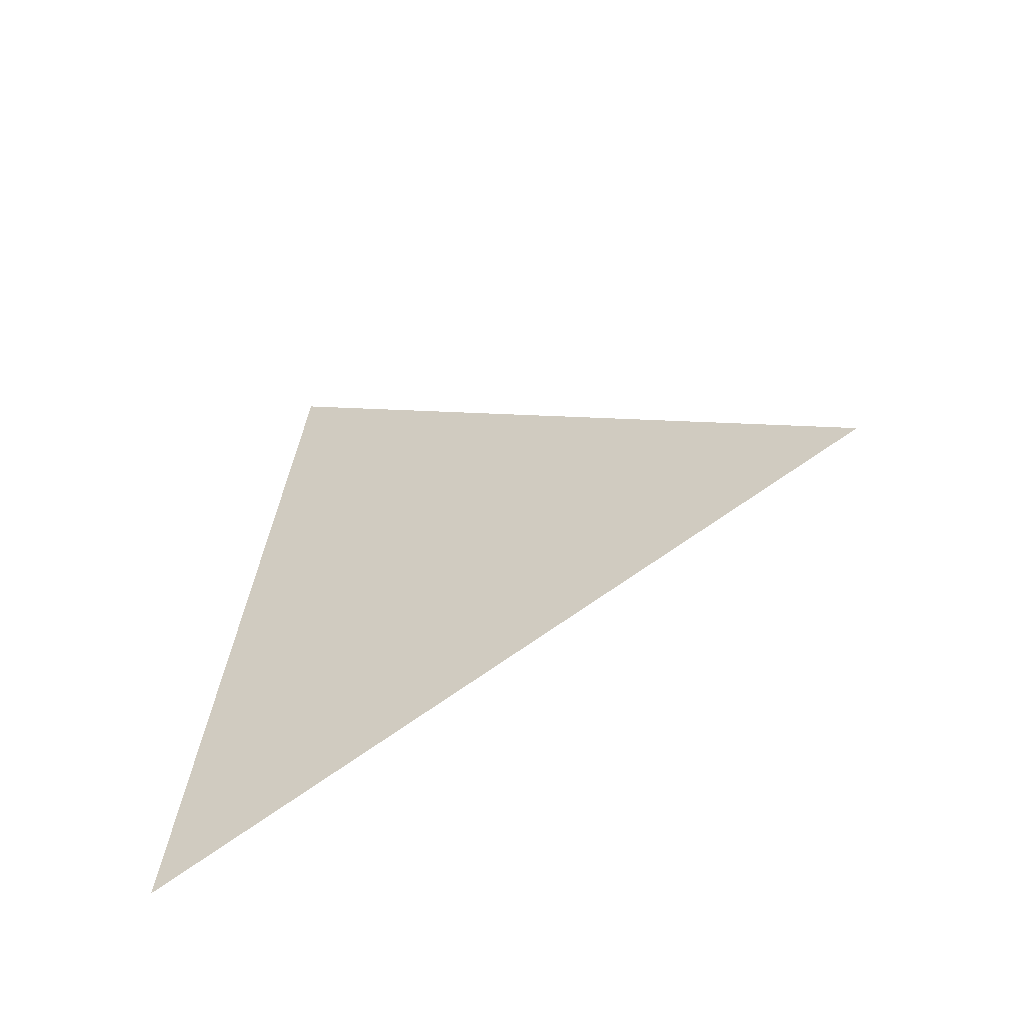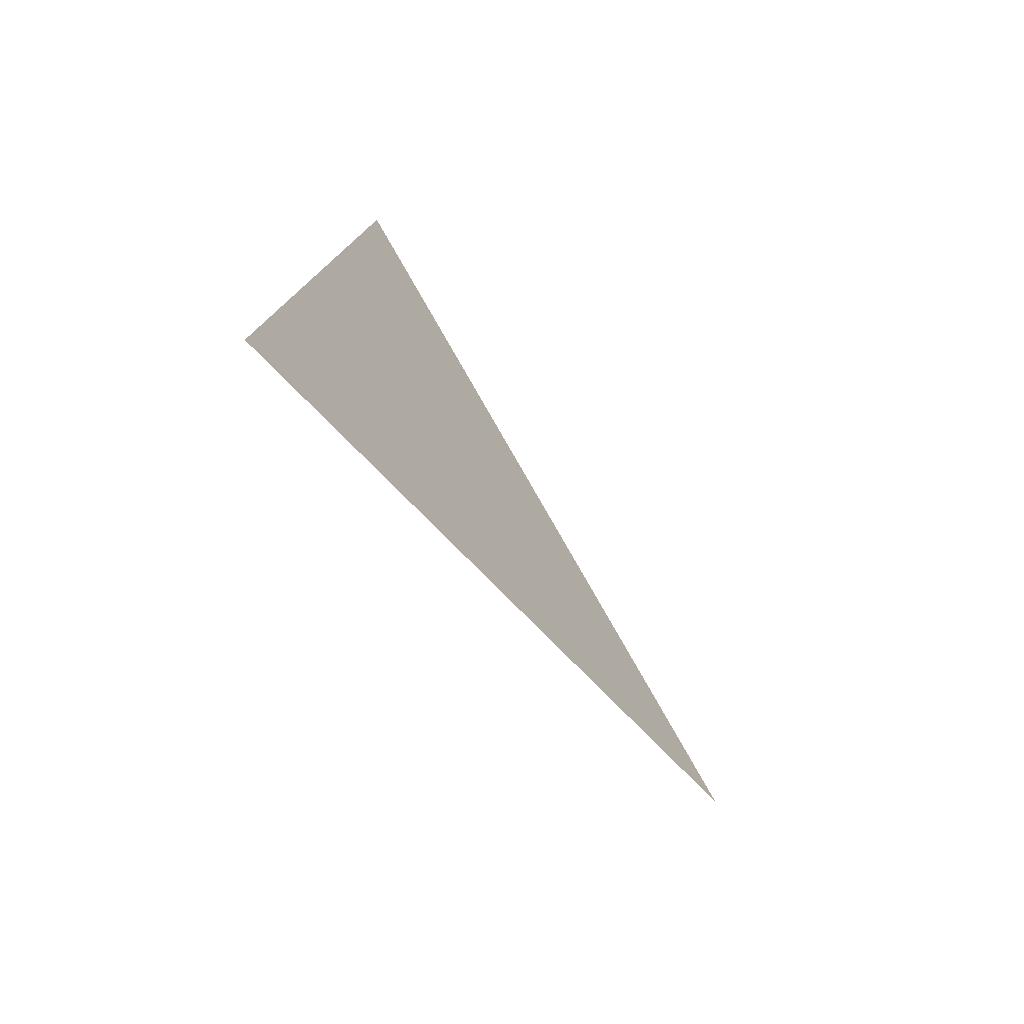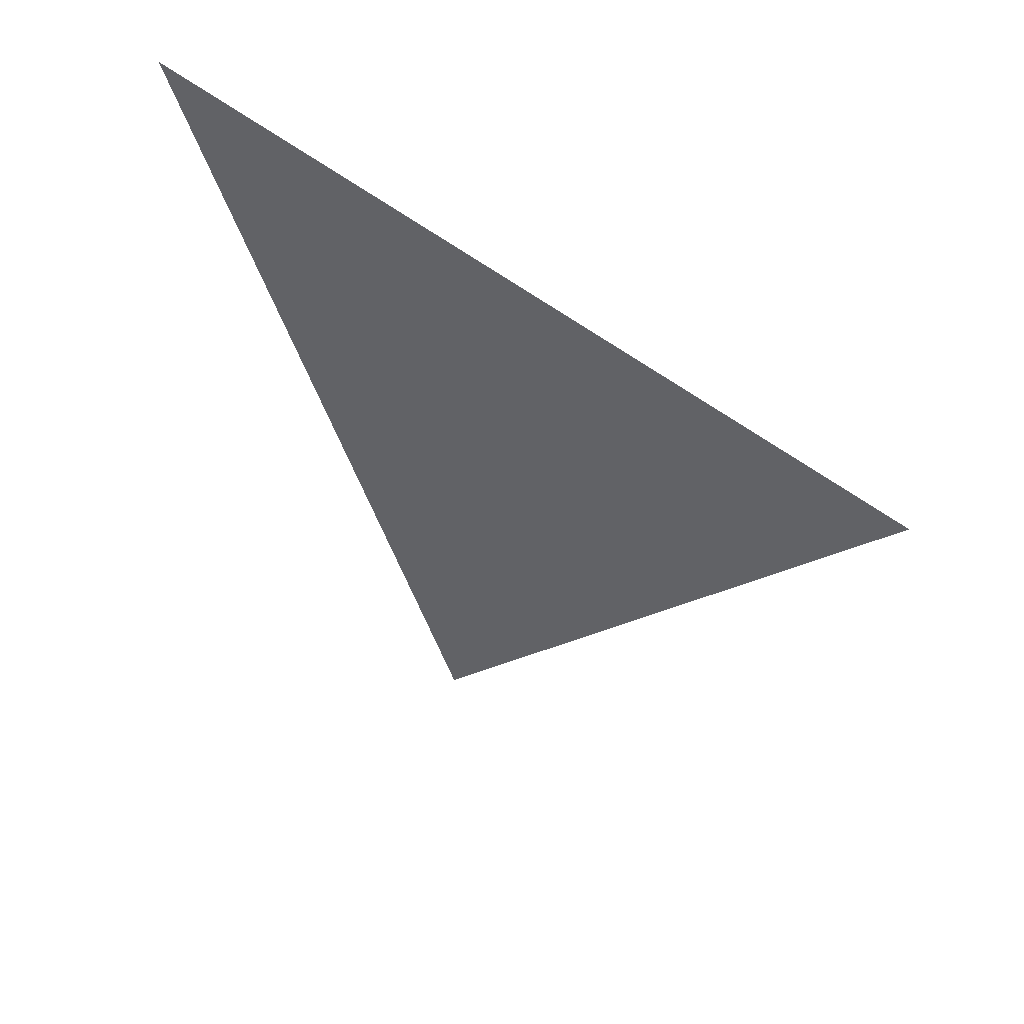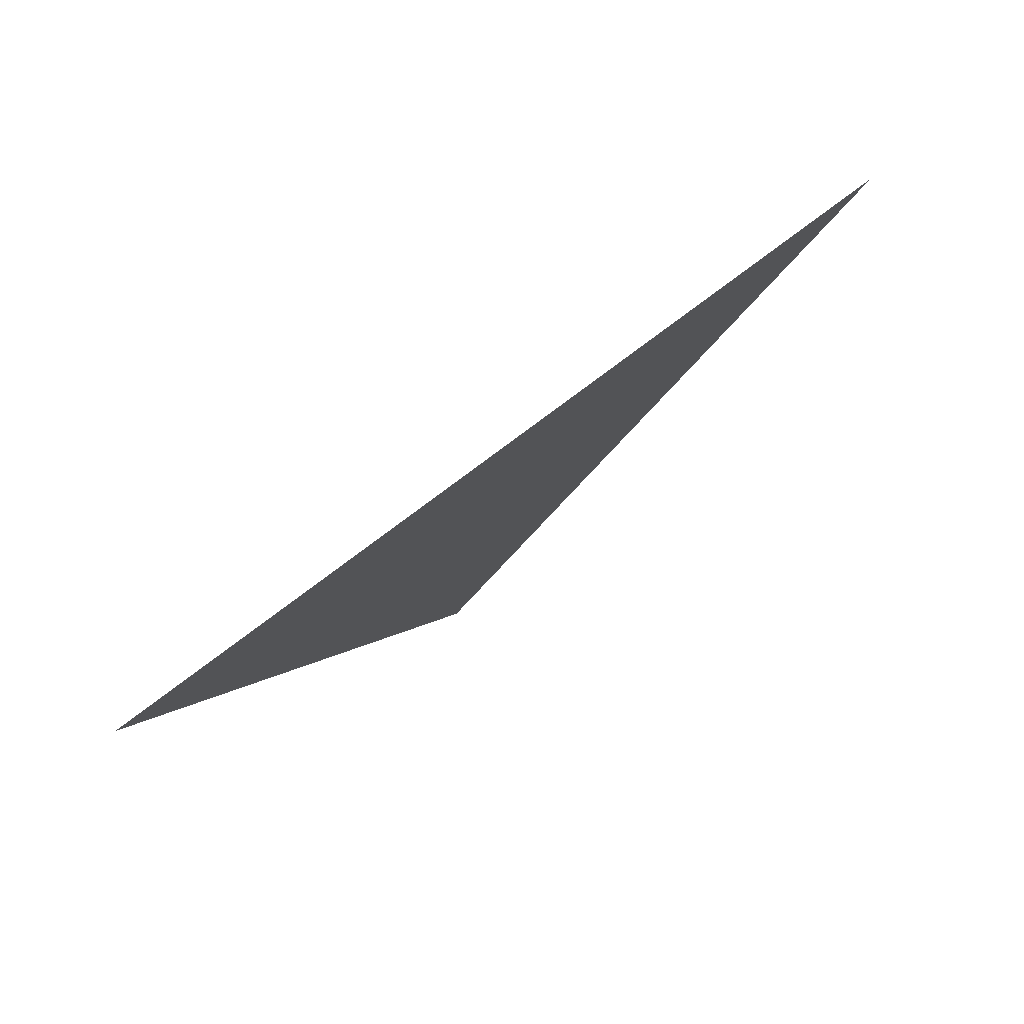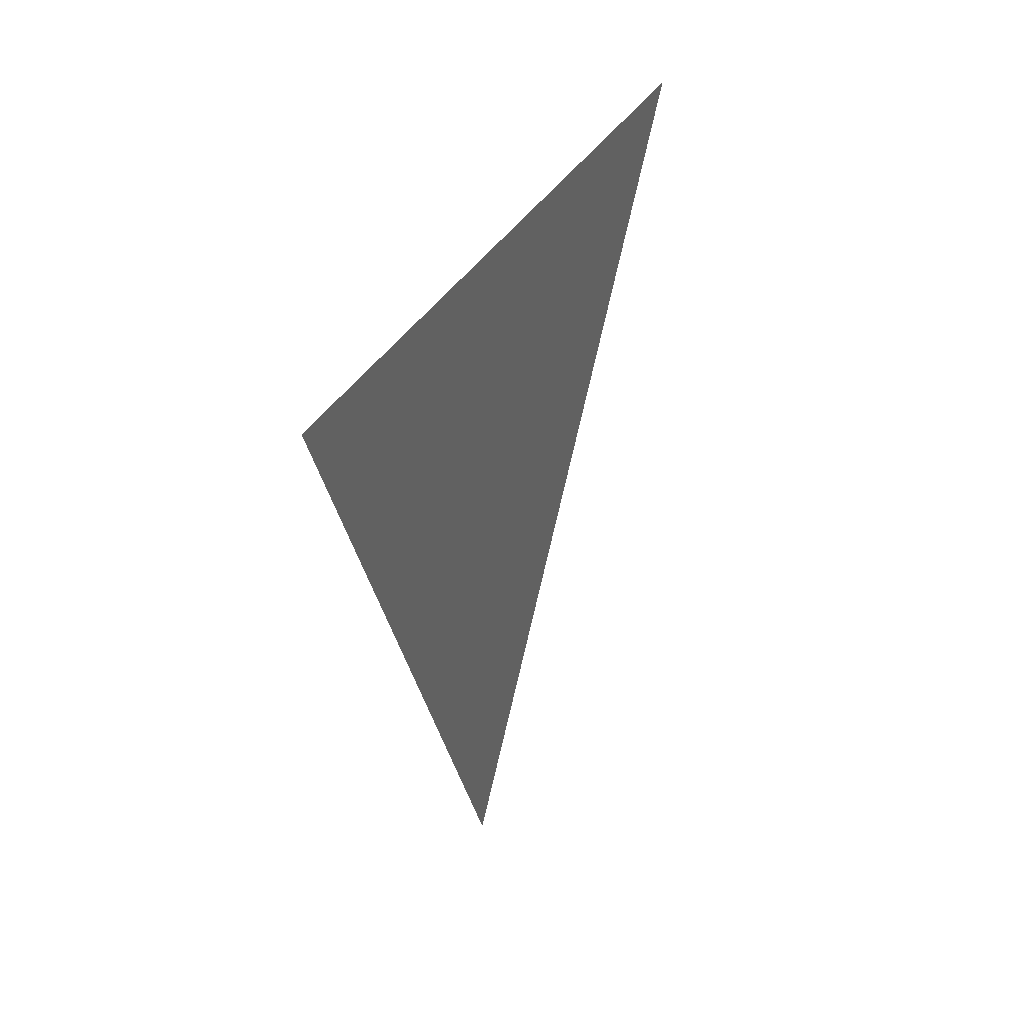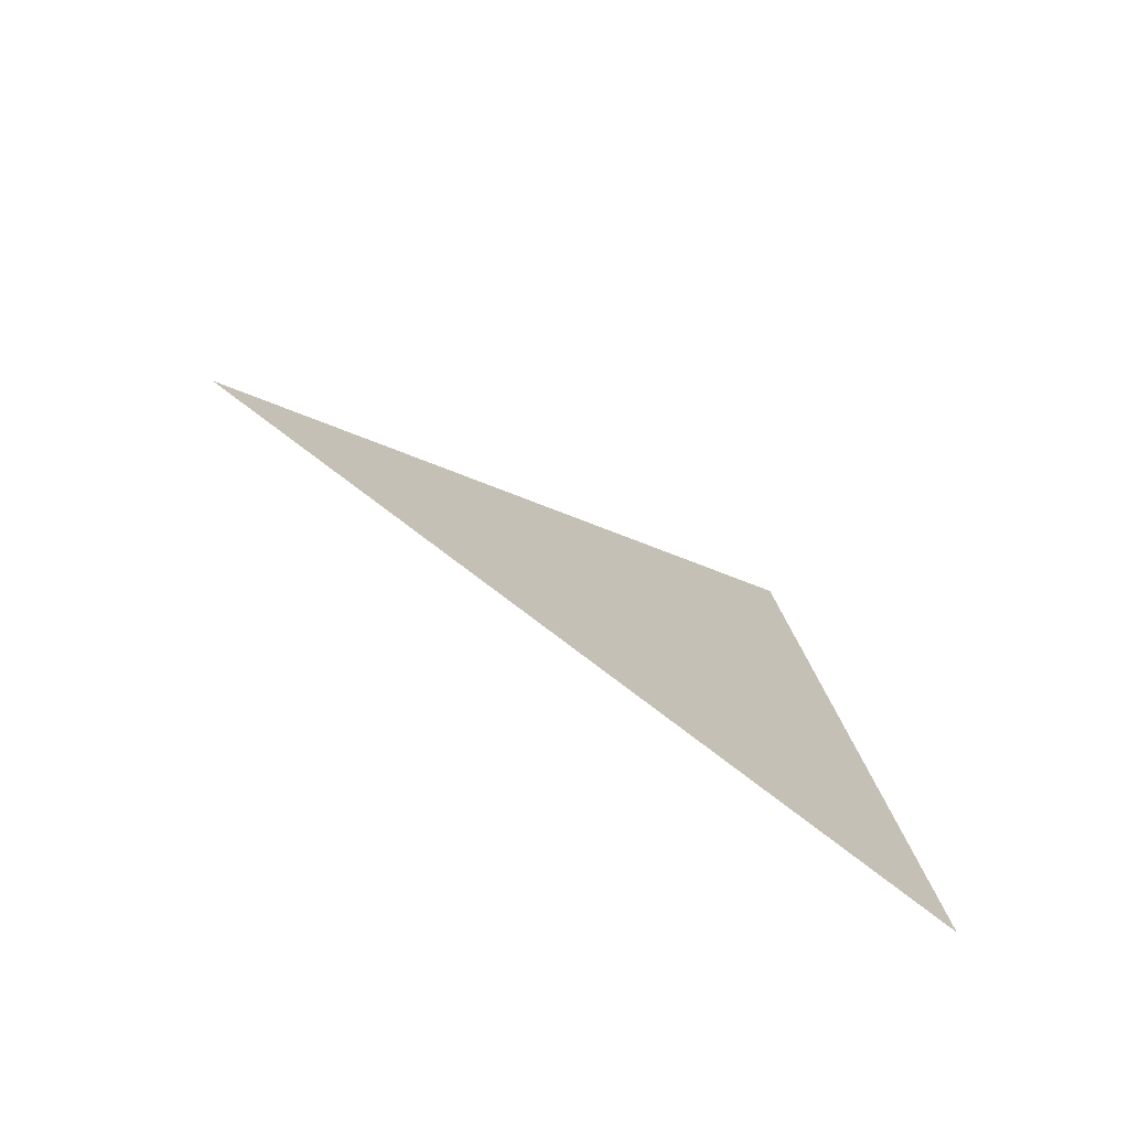
<metadata>
{"format":"obj","ext":"obj","renderer":"f3d","projection":"perspective","resolution":1024,"background":"white","views":[{"elev":-55.4,"azim":-65.2,"up":"+Z"},{"elev":-69.4,"azim":-144.1,"up":"+Z"},{"elev":51.9,"azim":-54.1,"up":"+Y"},{"elev":79.4,"azim":-128.0,"up":"+Y"},{"elev":38.8,"azim":-157.0,"up":"+Y"},{"elev":-74.2,"azim":58.4,"up":"+Z"}]}
</metadata>
<code>
v -1.222 -2.685 0.955
v -1.222 -2.616 1.007
v -1.222 -2.606 0.9207
g group_155_140627888600304
f 1 2 3

</code>
